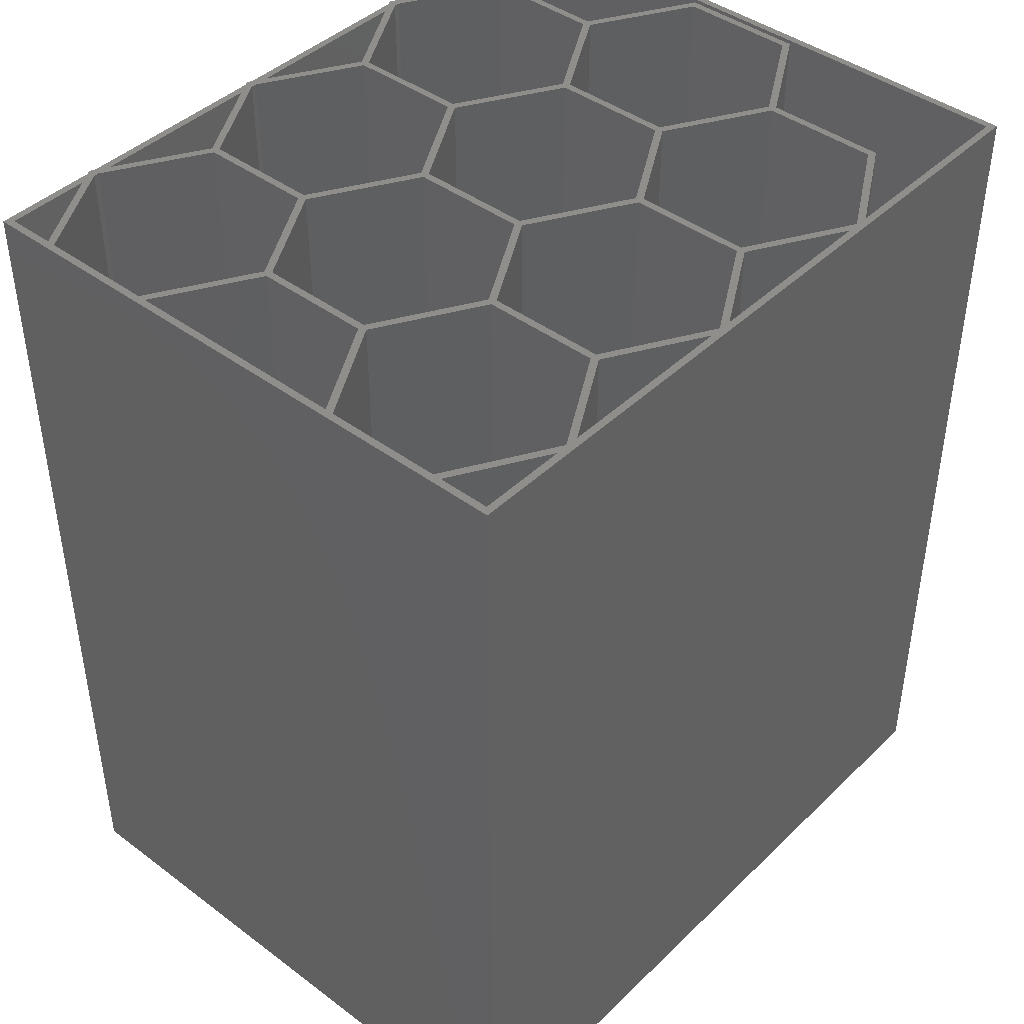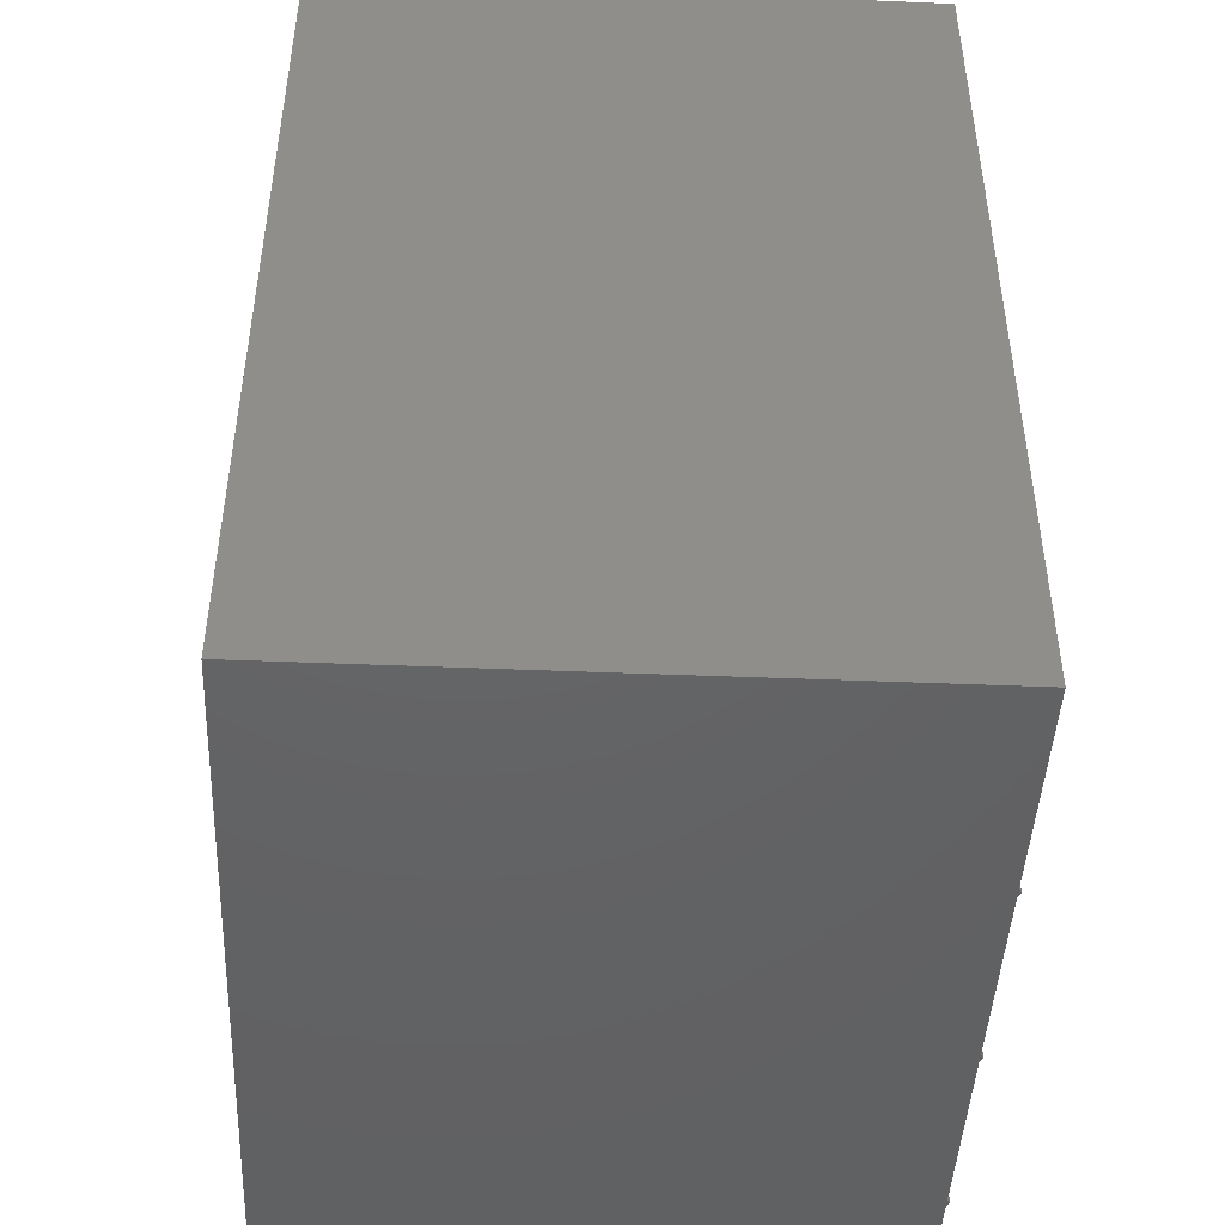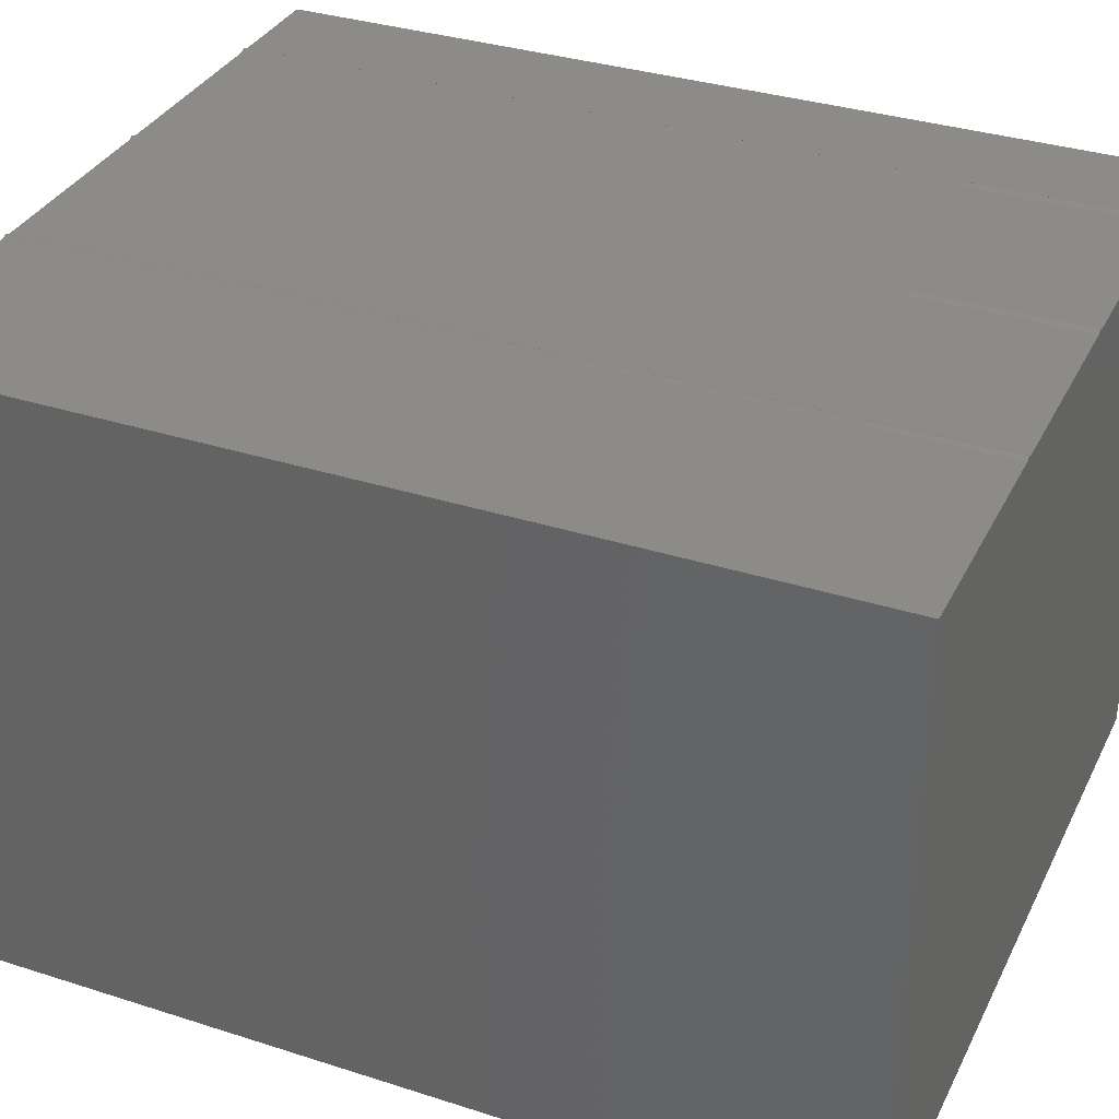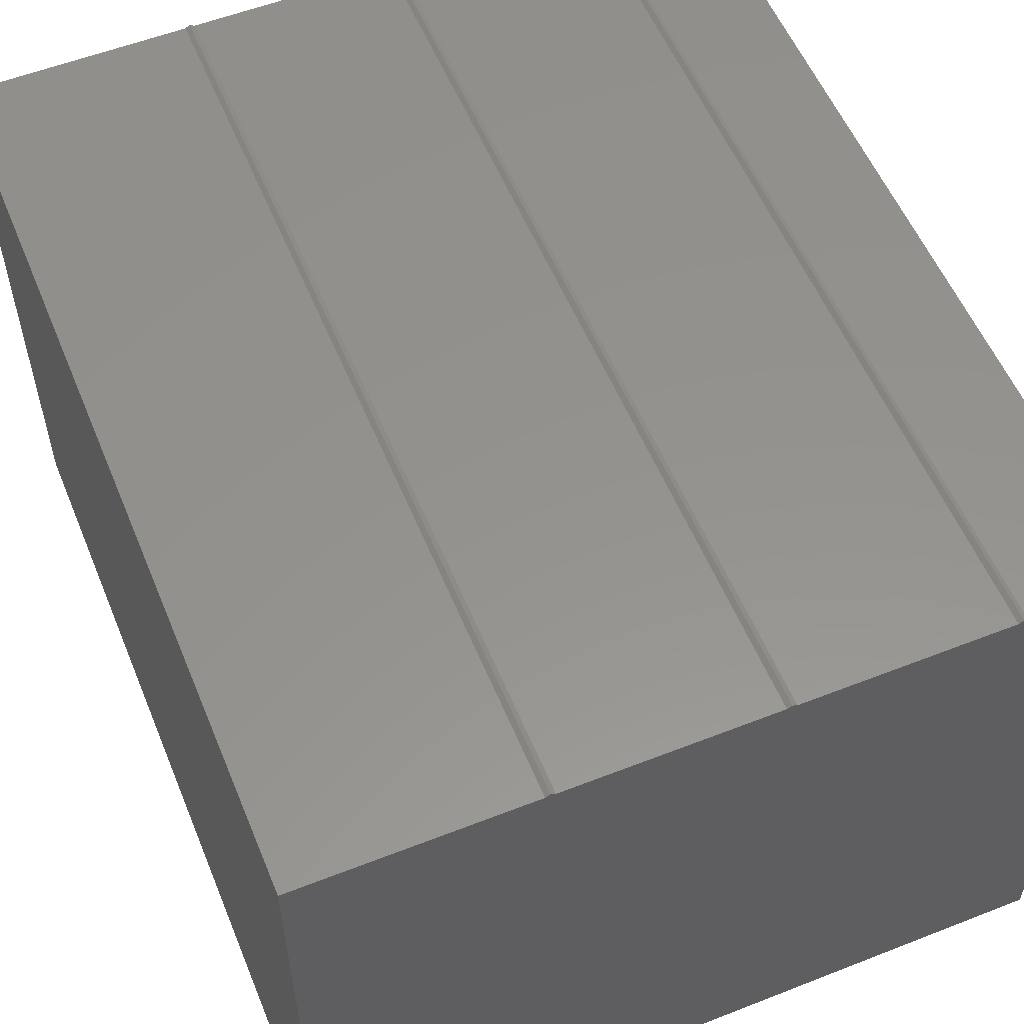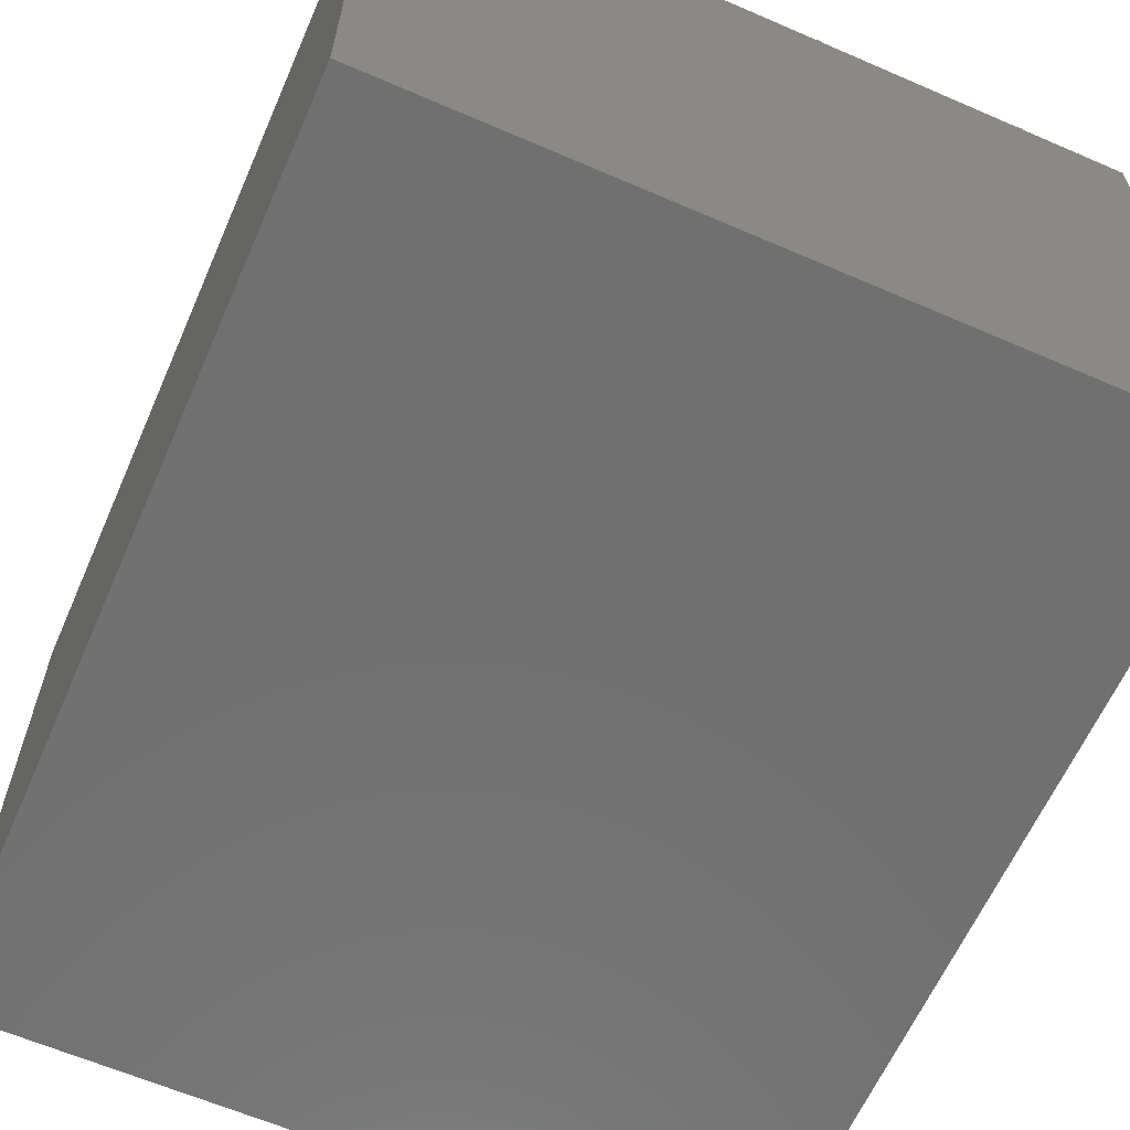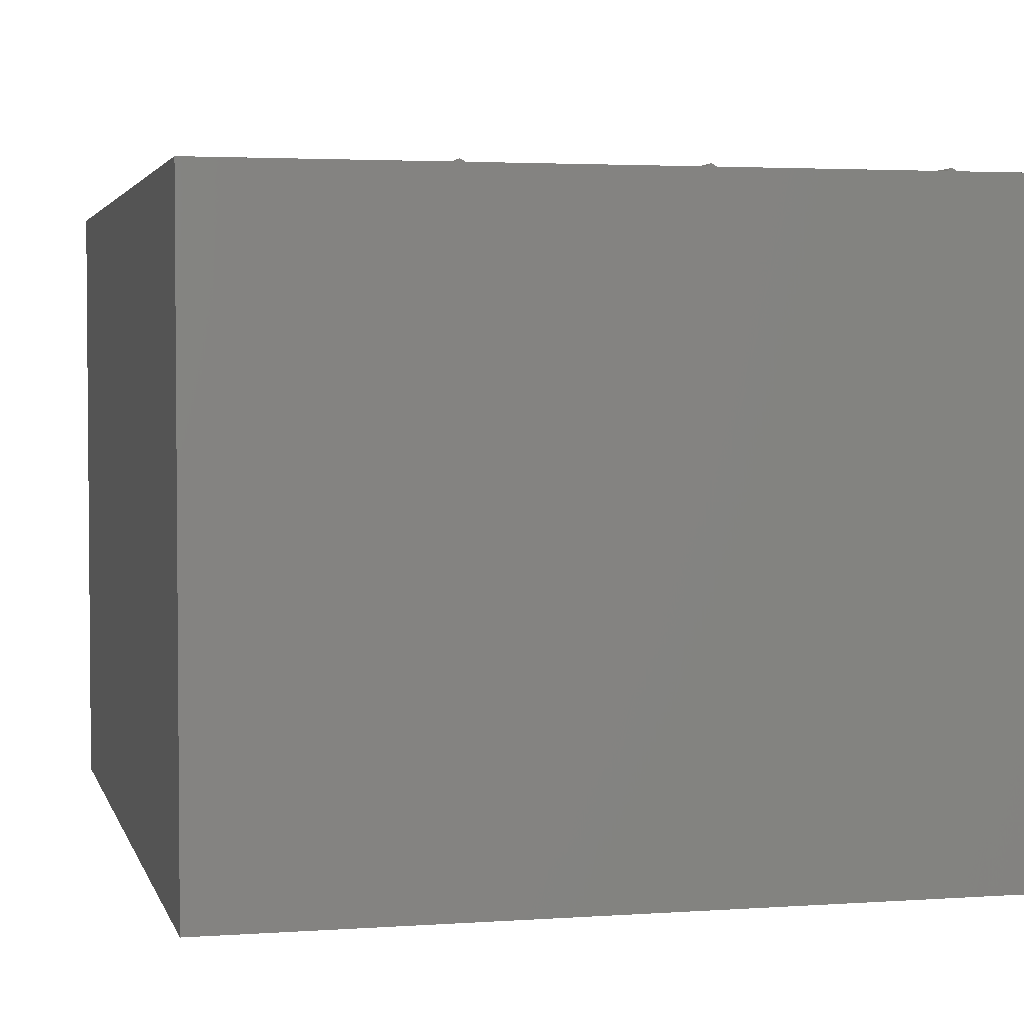
<metadata>
{"format":"stl","ext":"stl","renderer":"f3d","projection":"perspective","resolution":1024,"background":"white","views":[{"elev":42.9,"azim":-48.5,"up":"+Z"},{"elev":-45.7,"azim":87.3,"up":"+Z"},{"elev":34.0,"azim":113.5,"up":"+Y"},{"elev":56.2,"azim":157.7,"up":"+Y"},{"elev":-62.6,"azim":156.3,"up":"+Y"},{"elev":3.1,"azim":166.4,"up":"+Y"}]}
</metadata>
<code>
# stl→obj: 208 verts, 412 faces
v -0.615 20.64 1.23
v -16.96 11.21 150
v -0.615 20.64 150
v -16.96 11.21 1.23
v -18.19 81.42 150
v -2.91 80.19 150
v -0.7798 81.42 150
v -16.96 72.08 150
v -16.96 80.19 150
v -16.96 70.66 150
v -18.19 50.37 150
v -16.96 51.08 150
v -16.96 49.66 150
v -18.19 -10.5 150
v -16.96 9.79 150
v -16.96 -9.79 150
v -2.13 -19.77 150
v 2.801e-07 -19.58 150
v -16.96 -11.21 150
v 0.615 20.64 150
v -2.801e-07 19.58 150
v 18.19 51.08 150
v 16.96 51.08 150
v 17.57 50.01 150
v 0.615 40.22 150
v 2.801e-07 41.29 150
v 18.19 -9.79 150
v 16.96 -9.79 150
v 17.57 -10.86 150
v 2.13 -19.77 150
v 34.36 81.42 150
v 2.91 80.19 150
v 32.23 80.19 150
v 0.7798 81.42 150
v 33.01 -19.77 150
v 35.14 -19.58 150
v 16.96 9.79 150
v 18.19 9.79 150
v 17.57 10.86 150
v -0.615 40.22 150
v 35.76 20.64 150
v 34.53 20.64 150
v 35.14 19.58 150
v 52.1 51.08 150
v 35.76 40.22 150
v 52.71 50.01 150
v 34.53 40.22 150
v 35.14 41.29 150
v 52.1 -9.79 150
v 37.27 -19.77 150
v 52.71 -10.86 150
v 69.51 81.42 150
v 38.05 80.19 150
v 67.38 80.19 150
v 35.92 81.42 150
v 53.33 -9.79 150
v 68.16 -19.77 150
v 70.29 -19.58 150
v 53.33 9.79 150
v 52.1 9.79 150
v 52.71 10.86 150
v 16.96 70.66 150
v 18.19 70.66 150
v 17.57 71.72 150
v 0.4502 80.19 150
v 2.526e-07 81.87 150
v -0.4502 80.19 150
v 70.9 20.64 150
v 69.67 20.64 150
v 70.29 19.58 150
v 108.2 81.42 150
v 107 80.19 150
v 108.2 -21 150
v 73.2 80.19 150
v 71.07 81.42 150
v 107 -19.77 150
v 72.42 -19.77 150
v -18.19 -21 150
v -16.96 -19.77 150
v 87.24 9.79 150
v 87.86 10.86 150
v 69.67 40.22 150
v 70.9 40.22 150
v 70.29 41.29 150
v 53.33 51.08 150
v 53.33 70.66 150
v 52.1 70.66 150
v 52.71 71.72 150
v 35.59 80.19 150
v 35.14 81.87 150
v 34.69 80.19 150
v 87.24 70.66 150
v 88.47 51.08 150
v 88.47 71.37 150
v 87.24 51.08 150
v 70.74 80.19 150
v 70.29 81.87 150
v 69.84 80.19 150
v 106 40.93 150
v 104.8 40.22 150
v 106 19.93 150
v 87.86 50.01 150
v 104.8 20.64 150
v 88.47 9.79 150
v 87.24 -9.79 150
v 88.47 -10.5 150
v 108.2 -21 0
v 71.07 81.42 0
v 108.2 81.42 0
v 69.51 81.42 0
v 70.29 81.87 0
v 35.92 81.42 0
v -18.19 -10.5 0
v 34.36 81.42 0
v 35.14 81.87 0
v -18.19 50.37 0
v 0.7798 81.42 0
v -0.7798 81.42 0
v -18.19 -21 0
v 2.526e-07 81.87 0
v -18.19 81.42 0
v 2.13 -19.77 1.23
v 17.57 -10.86 1.23
v -16.96 -11.21 1.23
v -2.13 -19.77 1.23
v -2.801e-07 19.58 1.23
v 16.96 9.79 1.23
v -16.96 9.79 1.23
v -16.96 -9.79 1.23
v 2.801e-07 -19.58 1.23
v 16.96 -9.79 1.23
v -16.96 -19.77 1.23
v 107 80.19 1.23
v 106 40.93 1.23
v 107 -19.77 1.23
v 88.47 51.08 1.23
v 88.47 71.37 1.23
v 73.2 80.19 1.23
v 106 19.93 1.23
v 88.47 9.79 1.23
v 88.47 -10.5 1.23
v 72.42 -19.77 1.23
v -16.96 80.19 1.23
v -16.96 72.08 1.23
v -2.91 80.19 1.23
v 70.74 80.19 1.23
v 87.24 51.08 1.23
v 87.24 70.66 1.23
v 70.29 41.29 1.23
v 69.84 80.19 1.23
v 53.33 51.08 1.23
v 53.33 70.66 1.23
v 70.29 19.58 1.23
v 87.24 -9.79 1.23
v 87.24 9.79 1.23
v 70.29 -19.58 1.23
v 53.33 9.79 1.23
v 53.33 -9.79 1.23
v 87.86 50.01 1.23
v 104.8 20.64 1.23
v 104.8 40.22 1.23
v 87.86 10.86 1.23
v 70.9 20.64 1.23
v 70.9 40.22 1.23
v 0.4502 80.19 1.23
v 16.96 51.08 1.23
v 16.96 70.66 1.23
v 2.801e-07 41.29 1.23
v -0.4502 80.19 1.23
v -16.96 51.08 1.23
v -16.96 70.66 1.23
v 17.57 50.01 1.23
v 34.53 20.64 1.23
v 34.53 40.22 1.23
v 17.57 10.86 1.23
v 0.615 20.64 1.23
v 0.615 40.22 1.23
v 35.59 80.19 1.23
v 52.1 51.08 1.23
v 52.1 70.66 1.23
v 35.14 41.29 1.23
v 34.69 80.19 1.23
v 18.19 51.08 1.23
v 18.19 70.66 1.23
v 35.14 19.58 1.23
v 52.1 -9.79 1.23
v 52.1 9.79 1.23
v 35.14 -19.58 1.23
v 18.19 -9.79 1.23
v 18.19 9.79 1.23
v 52.71 50.01 1.23
v 69.67 20.64 1.23
v 69.67 40.22 1.23
v 52.71 10.86 1.23
v 35.76 40.22 1.23
v 35.76 20.64 1.23
v -16.96 49.66 1.23
v -0.615 40.22 1.23
v 33.01 -19.77 1.23
v 52.71 -10.86 1.23
v 37.27 -19.77 1.23
v 68.16 -19.77 1.23
v 32.23 80.19 1.23
v 2.91 80.19 1.23
v 17.57 71.72 1.23
v 67.38 80.19 1.23
v 38.05 80.19 1.23
v 52.71 71.72 1.23
f 1 2 3
f 2 1 4
f 5 6 7
f 5 8 9
f 8 5 10
f 10 11 12
f 12 11 13
f 13 11 2
f 14 2 11
f 2 14 15
f 15 14 16
f 10 5 11
f 6 5 9
f 16 17 18
f 17 16 19
f 20 3 21
f 2 21 3
f 21 2 15
f 22 23 24
f 23 25 24
f 25 23 26
f 27 28 29
f 28 30 29
f 30 28 18
f 31 32 33
f 32 31 34
f 27 35 36
f 37 38 39
f 27 29 35
f 38 37 27
f 28 27 37
f 20 37 39
f 40 25 26
f 20 21 37
f 25 40 20
f 3 20 40
f 13 26 12
f 26 13 40
f 41 42 43
f 42 38 43
f 38 42 39
f 44 45 46
f 47 45 48
f 48 45 44
f 49 50 51
f 50 49 36
f 52 53 54
f 53 52 55
f 56 57 58
f 56 51 57
f 59 60 56
f 56 49 51
f 56 60 49
f 41 60 61
f 41 43 60
f 45 47 41
f 42 41 47
f 22 47 48
f 62 63 64
f 22 24 47
f 63 62 22
f 23 22 62
f 32 62 64
f 65 32 34
f 32 65 62
f 66 65 34
f 66 67 65
f 7 67 66
f 6 67 7
f 10 6 8
f 6 10 67
f 68 69 70
f 69 59 70
f 60 59 61
f 61 59 69
f 71 72 73
f 71 74 72
f 74 71 75
f 76 73 72
f 77 73 76
f 57 77 58
f 57 73 77
f 50 73 57
f 35 50 36
f 35 73 50
f 78 35 30
f 17 30 18
f 78 30 17
f 78 17 79
f 16 14 19
f 19 14 79
f 35 78 73
f 78 79 14
f 68 80 81
f 82 83 84
f 68 70 80
f 83 82 68
f 69 68 82
f 85 82 84
f 85 46 82
f 86 87 85
f 85 44 46
f 85 87 44
f 53 87 88
f 89 53 55
f 53 89 87
f 90 89 55
f 90 91 89
f 31 91 90
f 33 91 31
f 33 63 91
f 63 33 64
f 92 93 94
f 93 92 95
f 74 92 94
f 96 74 75
f 74 96 92
f 97 96 75
f 97 98 96
f 52 98 97
f 54 98 52
f 54 86 98
f 87 86 88
f 88 86 54
f 99 100 101
f 93 100 99
f 100 93 102
f 103 101 100
f 103 104 101
f 81 104 103
f 80 104 81
f 105 104 80
f 104 105 106
f 105 77 106
f 77 105 58
f 93 95 102
f 95 83 102
f 83 95 84
f 107 108 109
f 110 108 107
f 108 110 111
f 107 112 110
f 113 112 107
f 112 114 115
f 112 113 114
f 114 116 117
f 118 117 116
f 113 107 119
f 114 113 116
f 117 118 120
f 118 116 121
f 122 29 30
f 29 122 123
f 124 17 19
f 17 124 125
f 126 37 21
f 37 126 127
f 16 128 15
f 128 16 129
f 128 21 15
f 21 128 126
f 130 16 18
f 16 130 129
f 131 37 127
f 37 131 28
f 131 18 28
f 18 131 130
f 124 132 125
f 133 134 135
f 136 133 137
f 137 133 138
f 139 135 134
f 140 135 139
f 141 135 140
f 135 141 142
f 133 136 134
f 143 144 145
f 146 147 148
f 146 149 147
f 150 149 146
f 151 150 152
f 150 151 149
f 153 154 155
f 153 156 154
f 157 156 153
f 156 157 158
f 159 160 161
f 159 162 160
f 159 163 162
f 163 159 164
f 165 166 167
f 165 168 166
f 169 168 165
f 170 169 171
f 169 170 168
f 127 130 131
f 126 130 127
f 128 130 126
f 130 128 129
f 172 173 174
f 172 175 173
f 172 176 175
f 176 172 177
f 178 179 180
f 178 181 179
f 182 181 178
f 182 183 181
f 183 182 184
f 185 186 187
f 185 188 186
f 185 189 188
f 189 185 190
f 191 192 193
f 191 194 192
f 195 194 191
f 194 195 196
f 197 1 198
f 1 197 4
f 123 122 199
f 200 201 202
f 203 204 205
f 206 207 208
f 1 40 198
f 40 1 3
f 172 47 24
f 47 172 174
f 20 177 25
f 177 20 176
f 177 24 25
f 24 177 172
f 175 20 39
f 20 175 176
f 173 47 174
f 47 173 42
f 173 39 42
f 39 173 175
f 117 66 34
f 66 117 120
f 205 32 64
f 32 205 204
f 120 7 66
f 7 120 118
f 145 8 6
f 8 145 144
f 197 40 13
f 40 197 198
f 165 62 65
f 62 165 167
f 12 171 10
f 171 12 170
f 171 67 10
f 67 171 169
f 168 12 26
f 12 168 170
f 166 62 167
f 62 166 23
f 166 26 23
f 26 166 168
f 201 51 50
f 51 201 200
f 123 35 29
f 35 123 199
f 185 60 43
f 60 185 187
f 27 190 38
f 190 27 189
f 190 43 38
f 43 190 185
f 188 27 36
f 27 188 189
f 186 60 187
f 60 186 49
f 186 36 49
f 36 186 188
f 191 82 46
f 82 191 193
f 41 195 45
f 195 41 196
f 195 46 45
f 46 195 191
f 194 41 61
f 41 194 196
f 192 82 193
f 82 192 69
f 192 61 69
f 61 192 194
f 112 90 55
f 90 112 115
f 208 53 88
f 53 208 207
f 115 31 90
f 31 115 114
f 203 64 33
f 64 203 205
f 178 87 89
f 87 178 180
f 22 184 63
f 184 22 183
f 184 91 63
f 91 184 182
f 181 22 48
f 22 181 183
f 179 87 180
f 87 179 44
f 179 48 44
f 48 179 181
f 106 140 104
f 140 106 141
f 142 106 77
f 106 142 141
f 200 57 51
f 57 200 202
f 153 80 70
f 80 153 155
f 56 157 59
f 157 56 158
f 157 70 59
f 70 157 153
f 156 56 58
f 56 156 158
f 154 80 155
f 80 154 105
f 154 58 105
f 58 154 156
f 134 93 99
f 93 134 136
f 101 134 99
f 134 101 139
f 140 101 104
f 101 140 139
f 159 100 102
f 100 159 161
f 68 164 83
f 164 68 163
f 164 102 83
f 102 164 159
f 162 68 81
f 68 162 163
f 160 100 161
f 100 160 103
f 160 81 103
f 81 160 162
f 108 97 75
f 97 108 111
f 137 74 94
f 74 137 138
f 111 52 97
f 52 111 110
f 206 88 54
f 88 206 208
f 93 137 94
f 137 93 136
f 146 92 96
f 92 146 148
f 85 152 86
f 152 85 151
f 152 98 86
f 98 152 150
f 149 85 84
f 85 149 151
f 147 92 148
f 92 147 95
f 147 84 95
f 84 147 149
f 119 14 113
f 14 119 78
f 116 5 121
f 5 116 11
f 113 11 116
f 11 113 14
f 73 109 71
f 109 73 107
f 109 75 71
f 75 109 108
f 118 5 7
f 5 118 121
f 114 34 31
f 34 114 117
f 110 55 52
f 55 110 112
f 119 73 78
f 73 119 107
f 79 124 19
f 124 79 132
f 8 143 9
f 143 8 144
f 2 197 13
f 197 2 4
f 135 72 133
f 72 135 76
f 138 72 74
f 72 138 133
f 143 6 9
f 6 143 145
f 169 65 67
f 65 169 165
f 182 89 91
f 89 182 178
f 150 96 98
f 96 150 146
f 204 33 32
f 33 204 203
f 207 54 53
f 54 207 206
f 125 79 17
f 79 125 132
f 135 77 76
f 77 135 142
f 199 30 35
f 30 199 122
f 202 50 57
f 50 202 201

</code>
